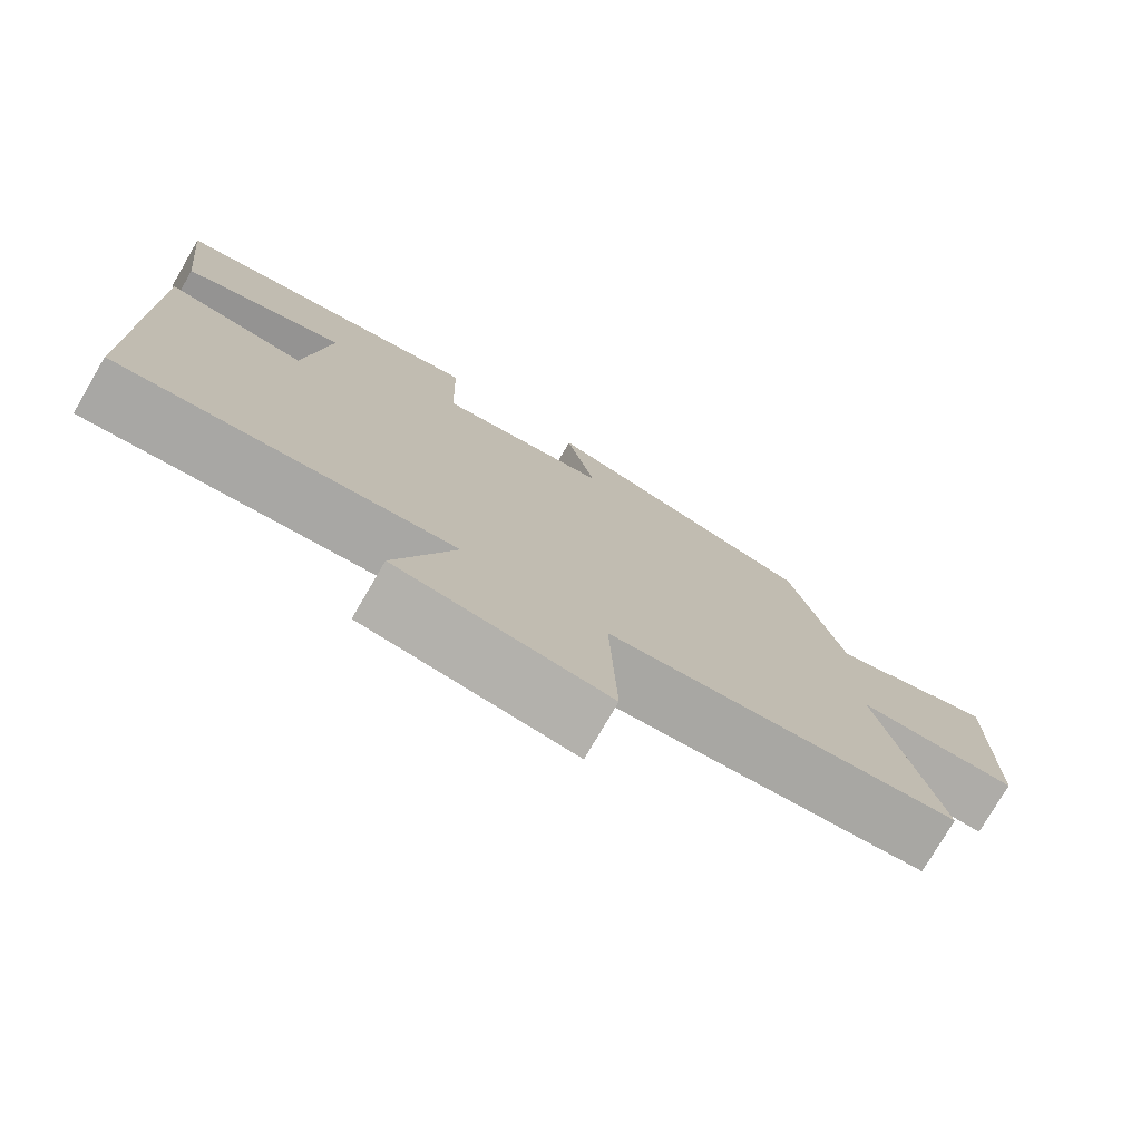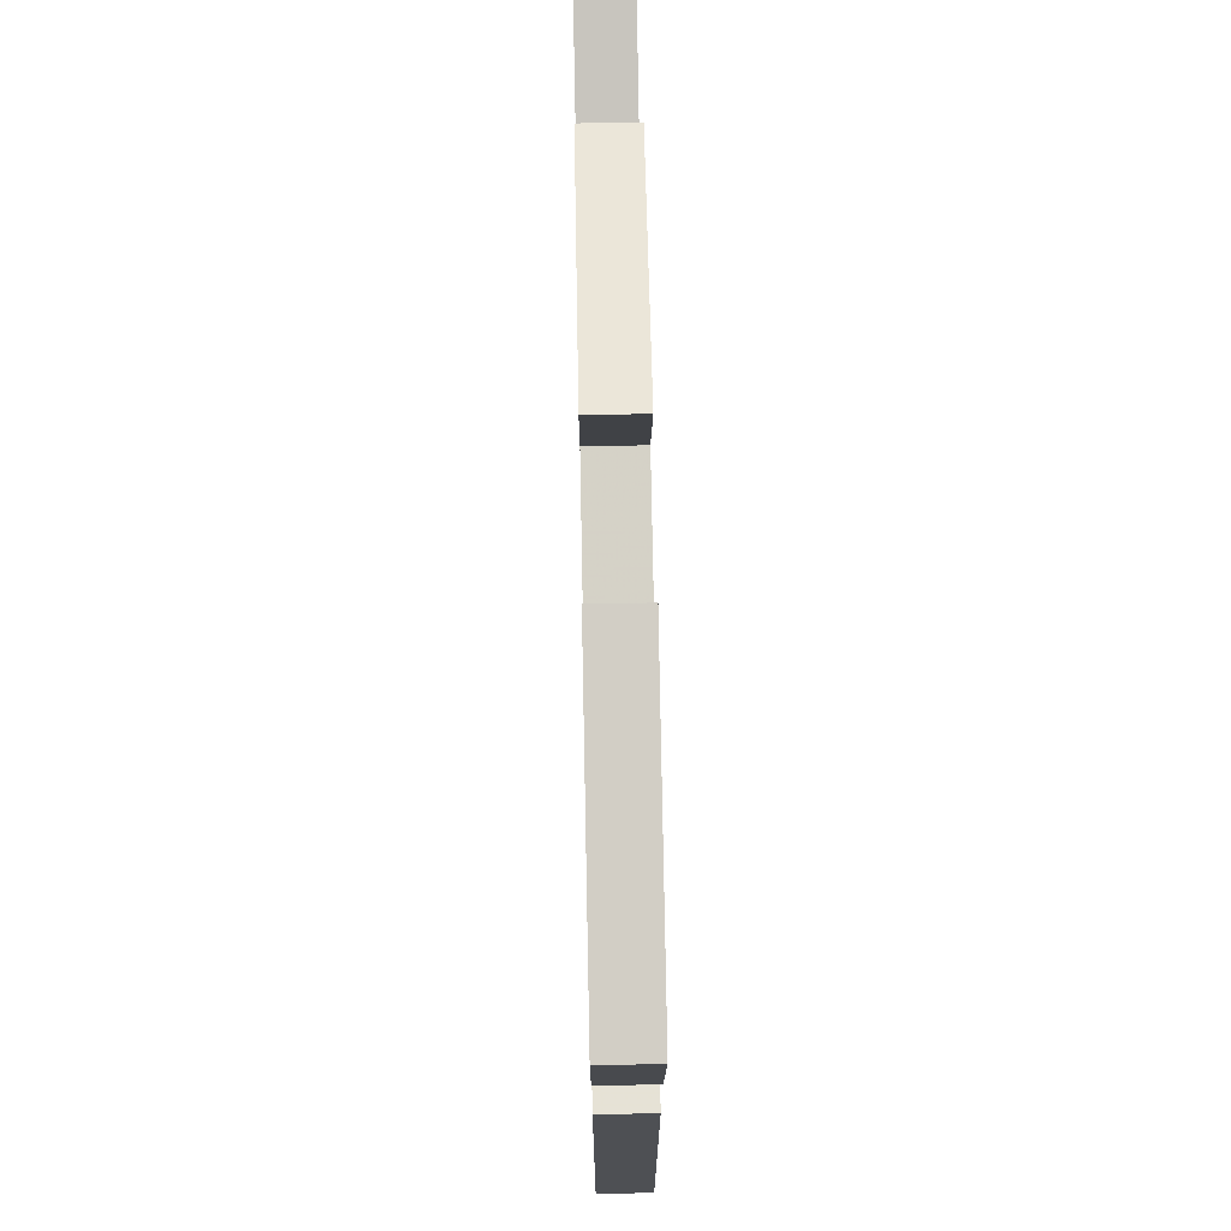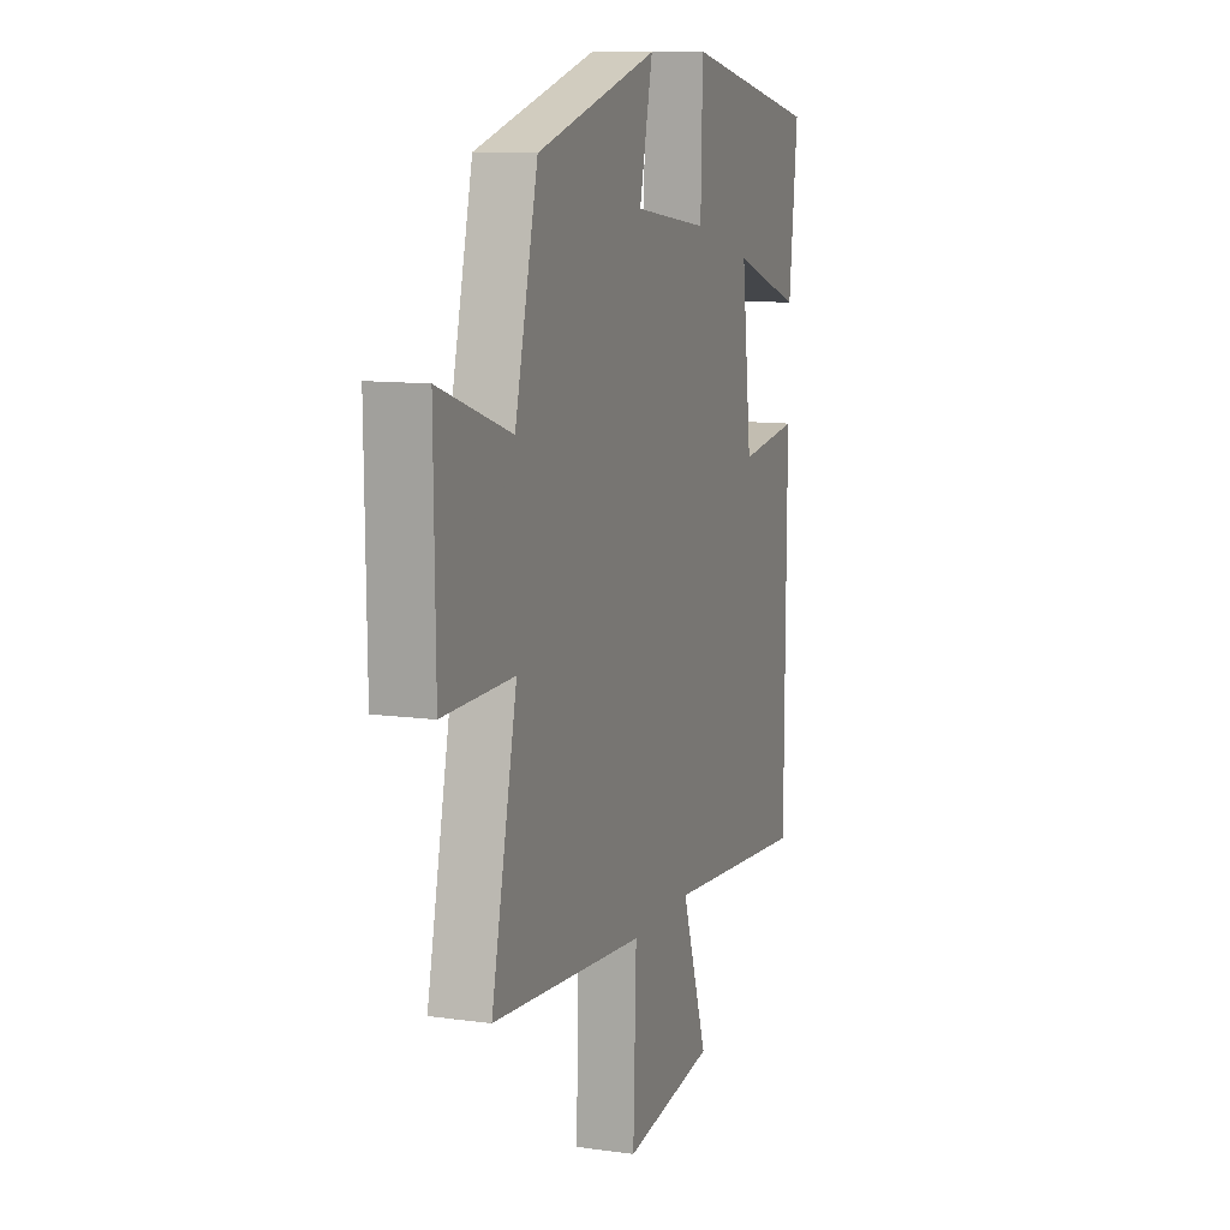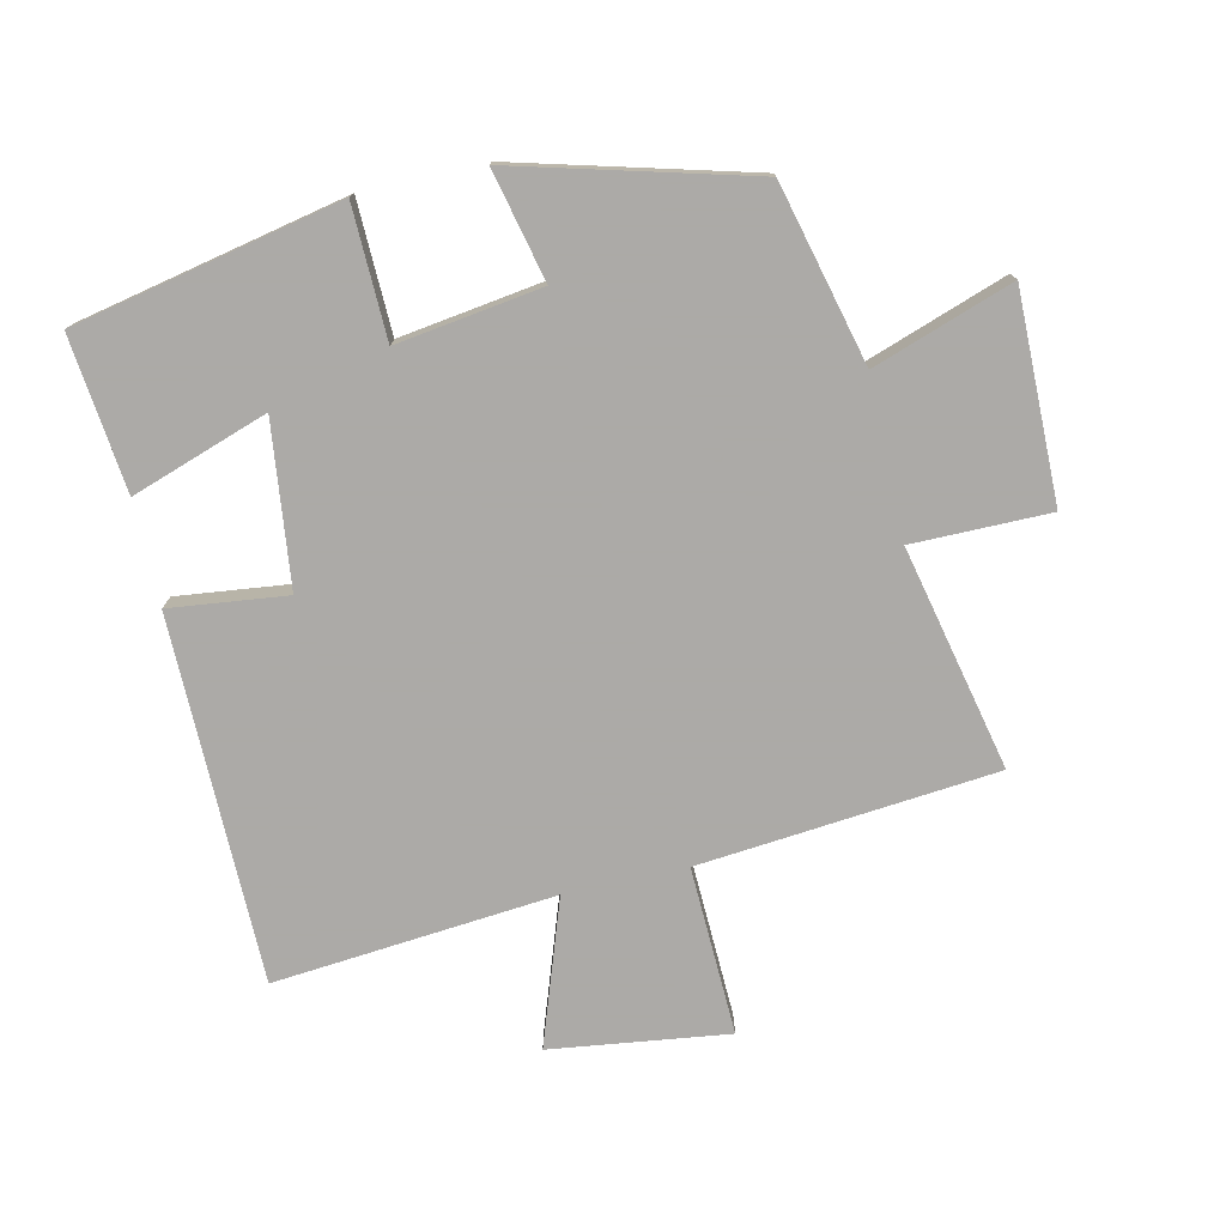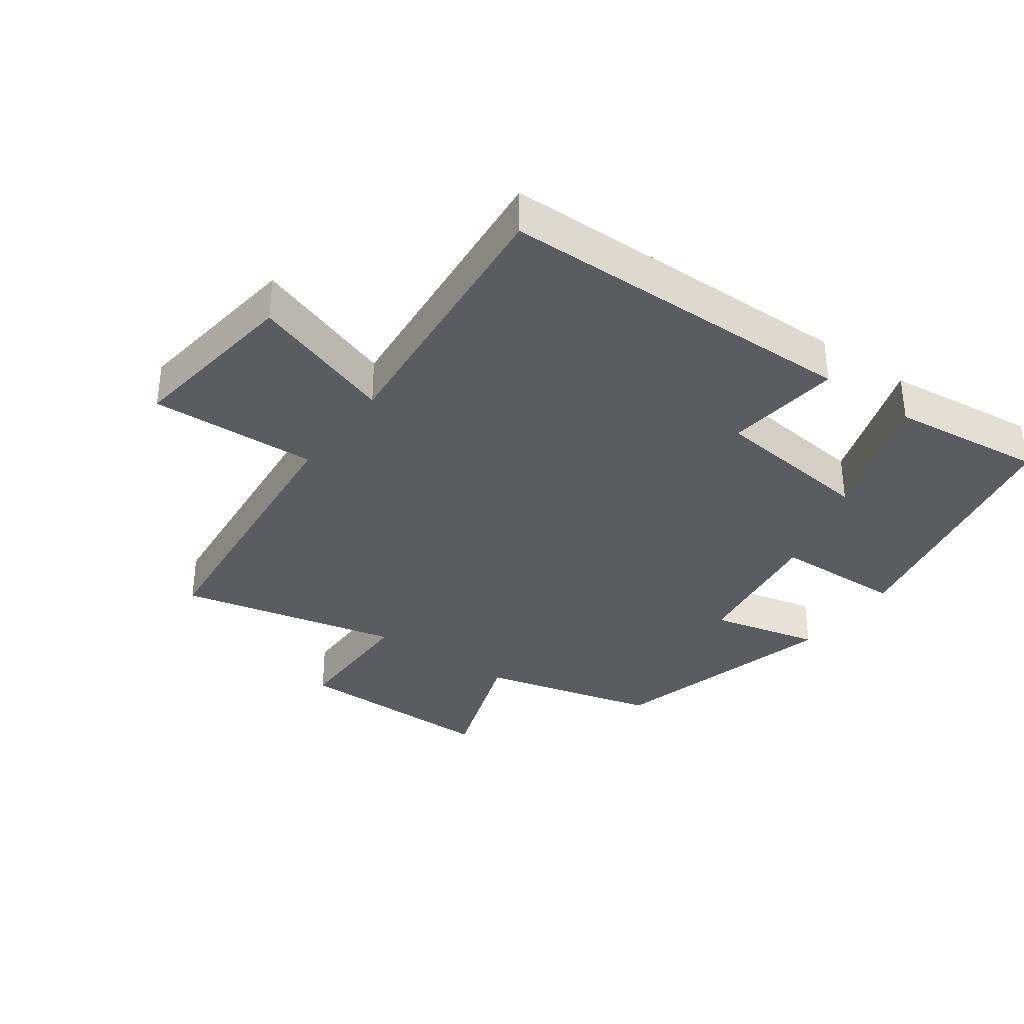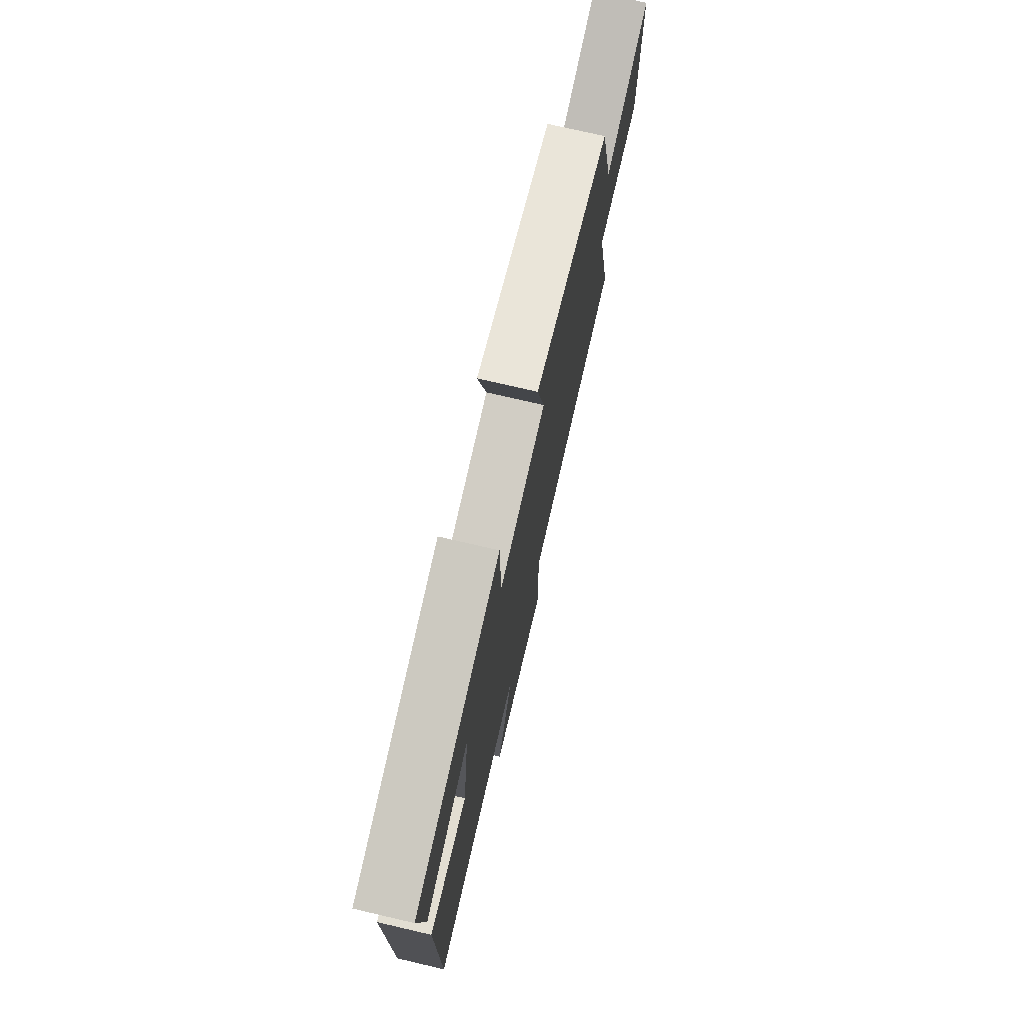
<metadata>
{"format":"obj","ext":"obj","renderer":"f3d","projection":"perspective","resolution":1024,"background":"white","views":[{"elev":-76.8,"azim":-30.3,"up":"+Z"},{"elev":70.5,"azim":-91.1,"up":"+Z"},{"elev":10.9,"azim":109.0,"up":"+Z"},{"elev":-76.0,"azim":12.7,"up":"+Y"},{"elev":-34.6,"azim":-125.6,"up":"+Y"},{"elev":74.9,"azim":-76.9,"up":"+Z"}]}
</metadata>
<code>
v 0.576 0.07 -0.457
v 0.121 0.07 -0.5
v 0.13 0.07 -0.758
v -0.142 0.07 -0.722
v -0.065 0.07 -0.5
v -0.496 0.07 -0.539
v -0.5 0.07 0.02
v -0.321 0.07 -0.001
v -0.291 0.07 0.249
v -0.5 0.07 0.178
v -0.526 0.07 0.415
v -0.117 0.07 0.5
v -0.112 0.07 0.299
v 0.11 0.07 0.331
v 0.071 0.07 0.5
v 0.432 0.07 0.403
v 0.5 0.07 0.129
v 0.714 0.07 0.203
v 0.71 0.07 -0.115
v 0.5 0.07 -0.115
v 0.576 0 -0.457
v 0.121 0 -0.5
v 0.13 0 -0.758
v -0.142 0 -0.722
v -0.065 0 -0.5
v -0.496 0 -0.539
v -0.5 0 0.02
v -0.321 0 -0.001
v -0.291 0 0.249
v -0.5 0 0.178
v -0.526 0 0.415
v -0.117 0 0.5
v -0.112 0 0.299
v 0.11 0 0.331
v 0.071 0 0.5
v 0.432 0 0.403
v 0.5 0 0.129
v 0.714 0 0.203
v 0.71 0 -0.115
v 0.5 0 -0.115
f 17 18 19 20
f 15 16 17 20
f 14 15 20 1
f 13 14 1 2
f 11 12 13
f 9 10 11
f 9 11 13
f 8 9 13 2
f 5 6 7 8
f 2 3 4 5
f 2 5 8
f 40 39 38 37
f 40 37 36 35
f 21 40 35 34
f 22 21 34 33
f 33 32 31
f 31 30 29
f 33 31 29
f 22 33 29 28
f 28 27 26 25
f 25 24 23 22
f 28 25 22
f 1 21 22 2
f 2 22 23 3
f 3 23 24 4
f 4 24 25 5
f 5 25 26 6
f 6 26 27 7
f 7 27 28 8
f 8 28 29 9
f 9 29 30 10
f 10 30 31 11
f 11 31 32 12
f 12 32 33 13
f 13 33 34 14
f 14 34 35 15
f 15 35 36 16
f 16 36 37 17
f 17 37 38 18
f 18 38 39 19
f 19 39 40 20
f 20 40 21 1

</code>
